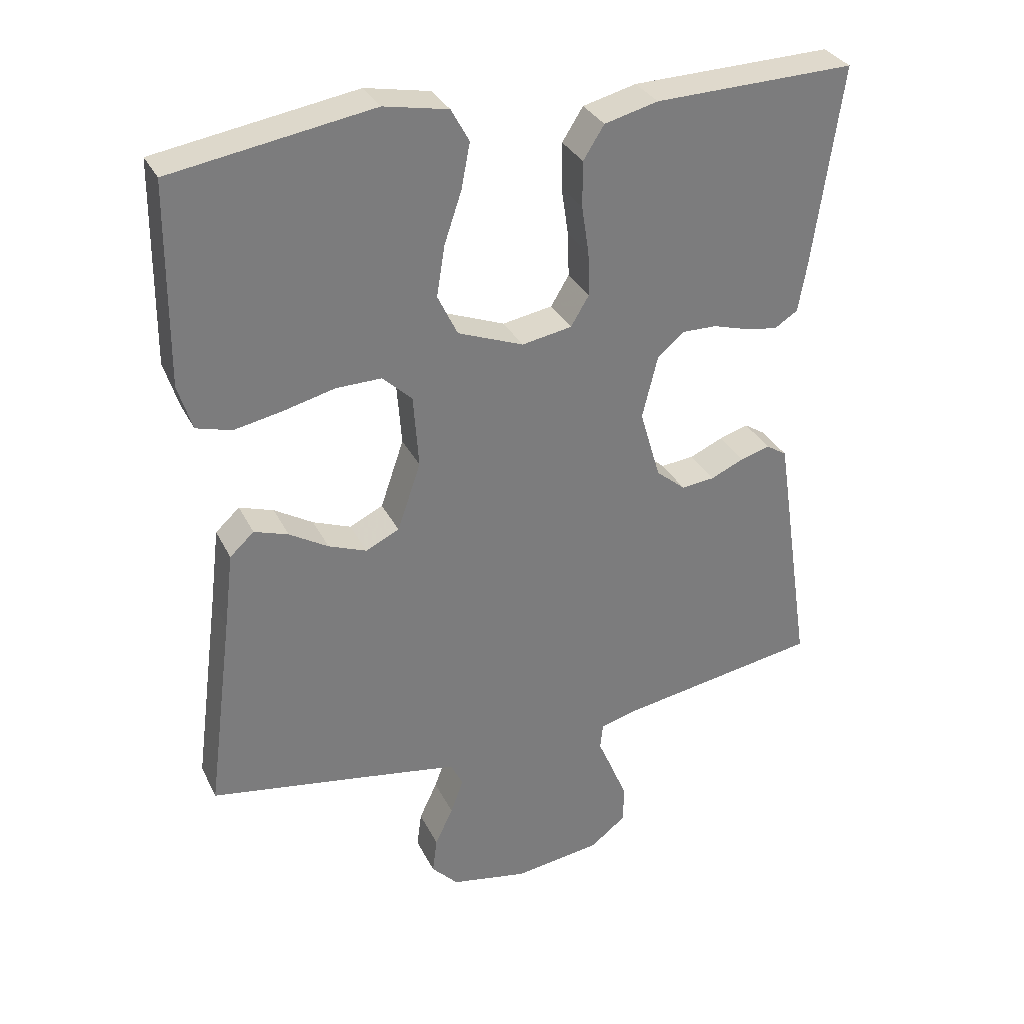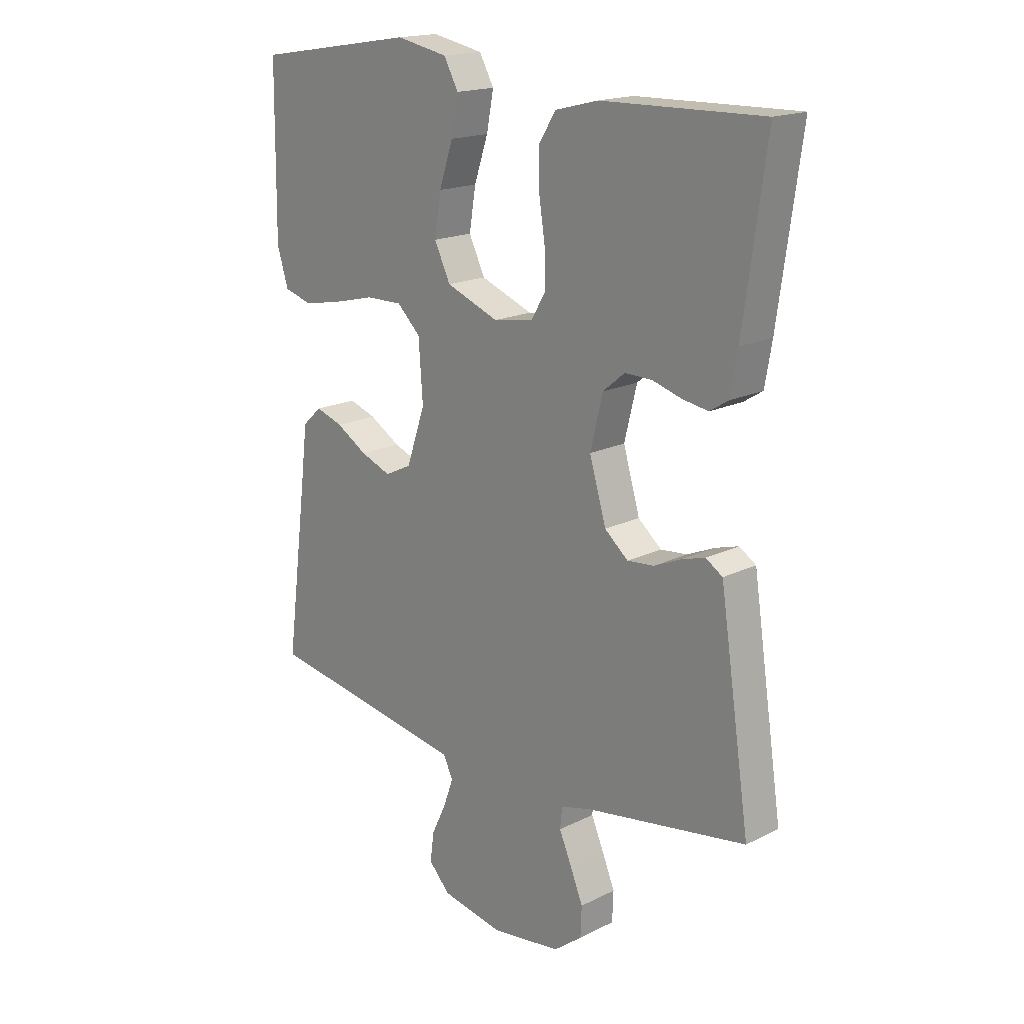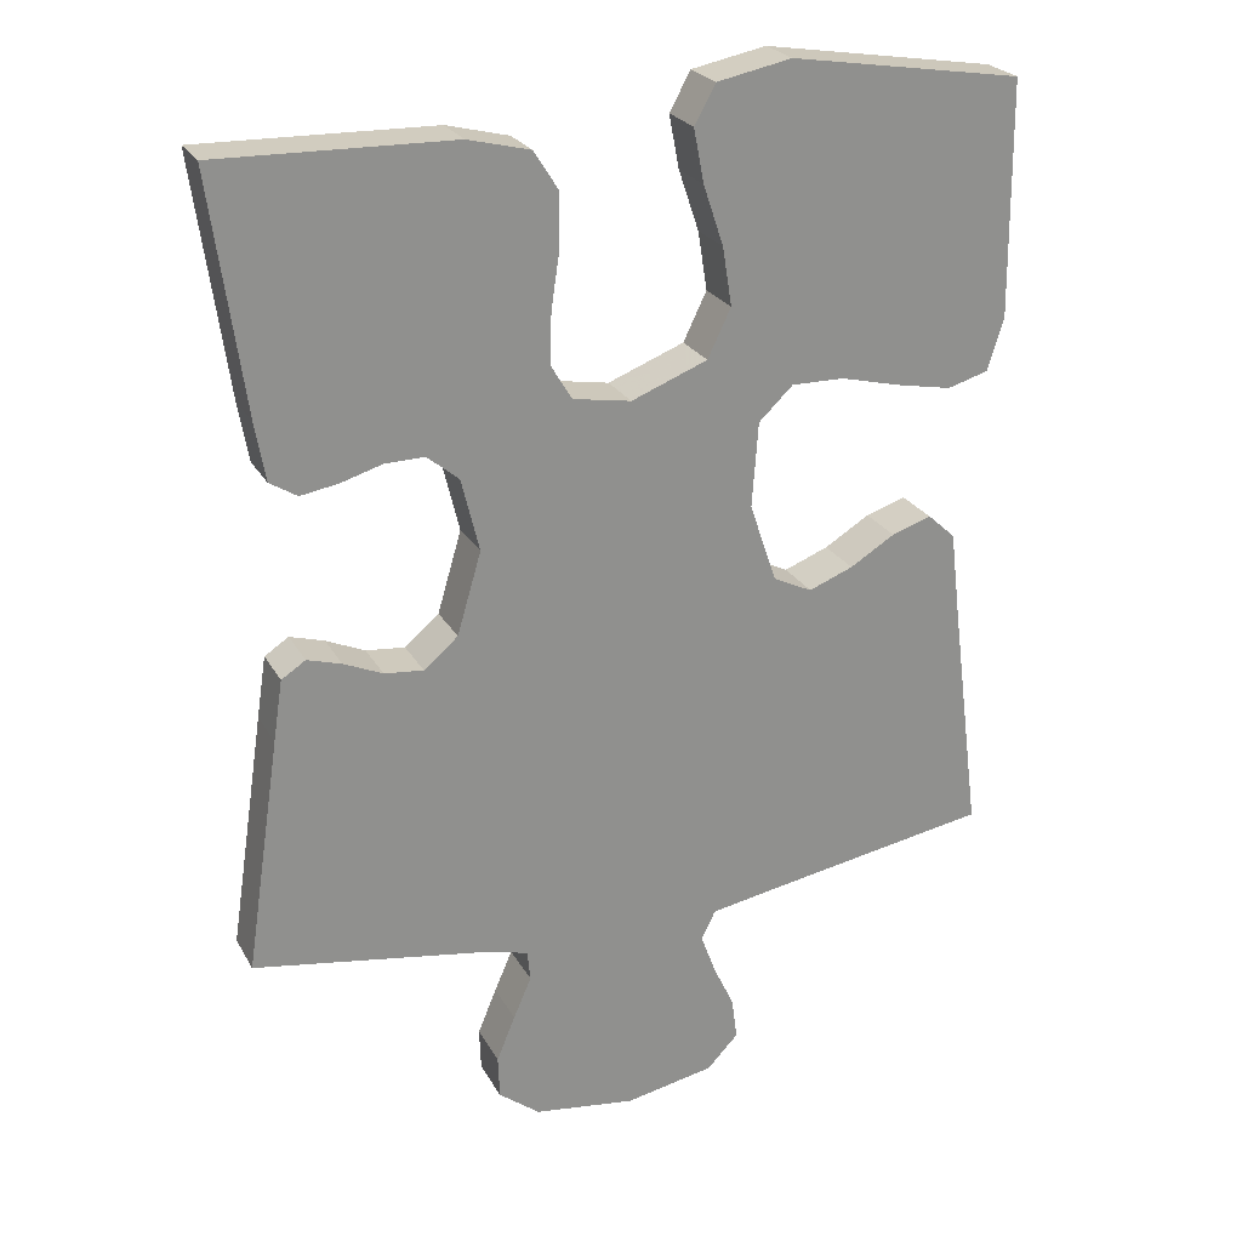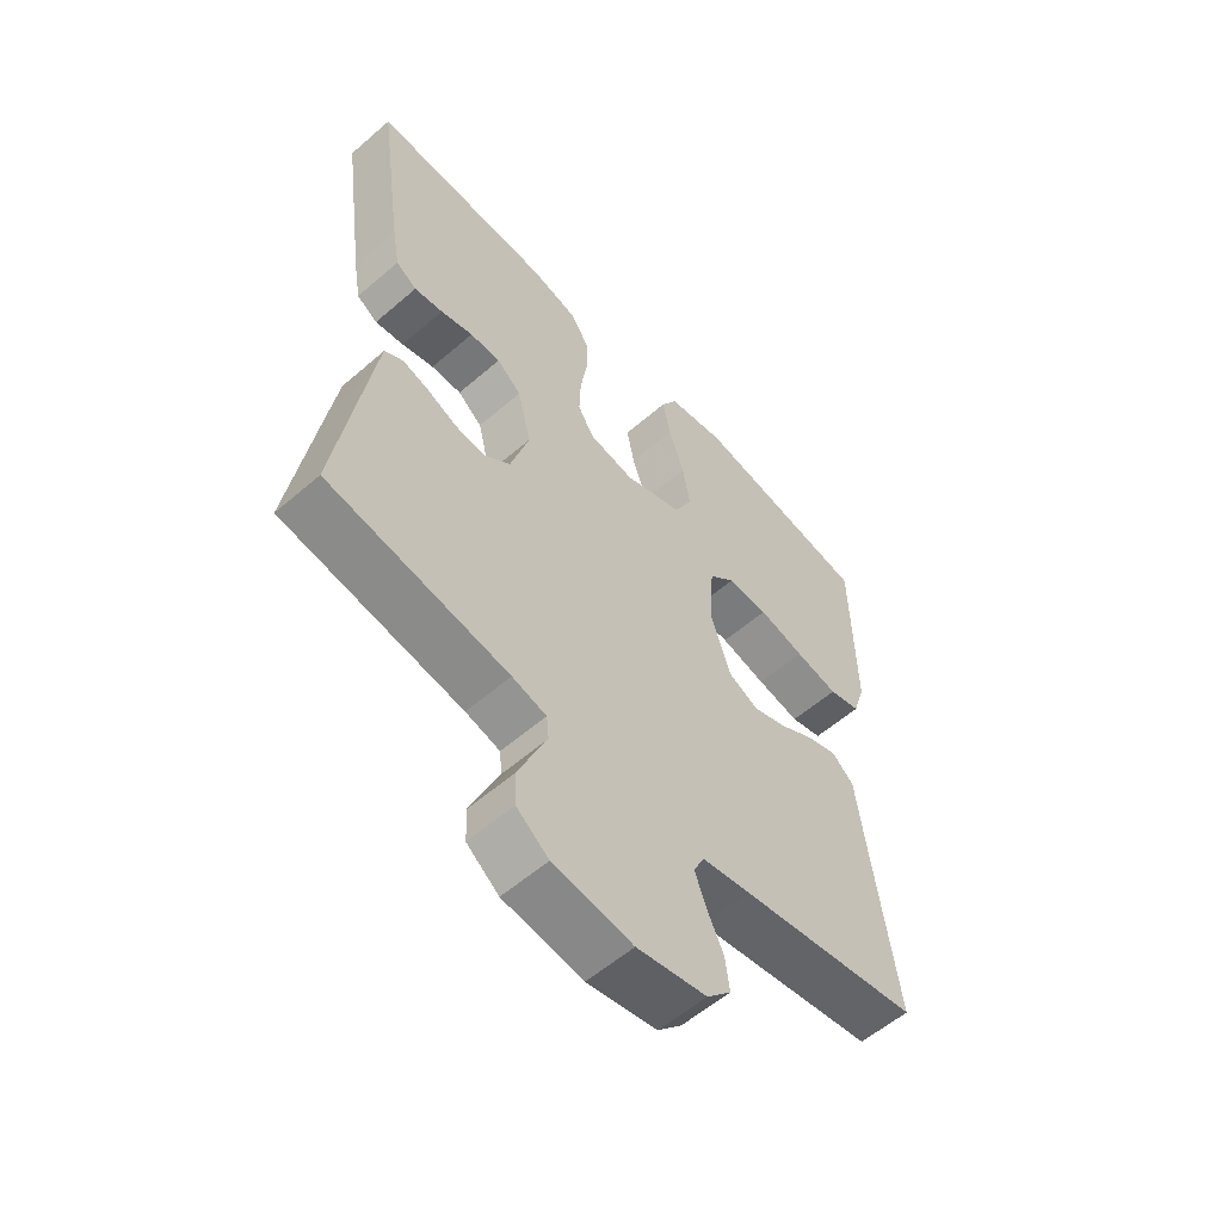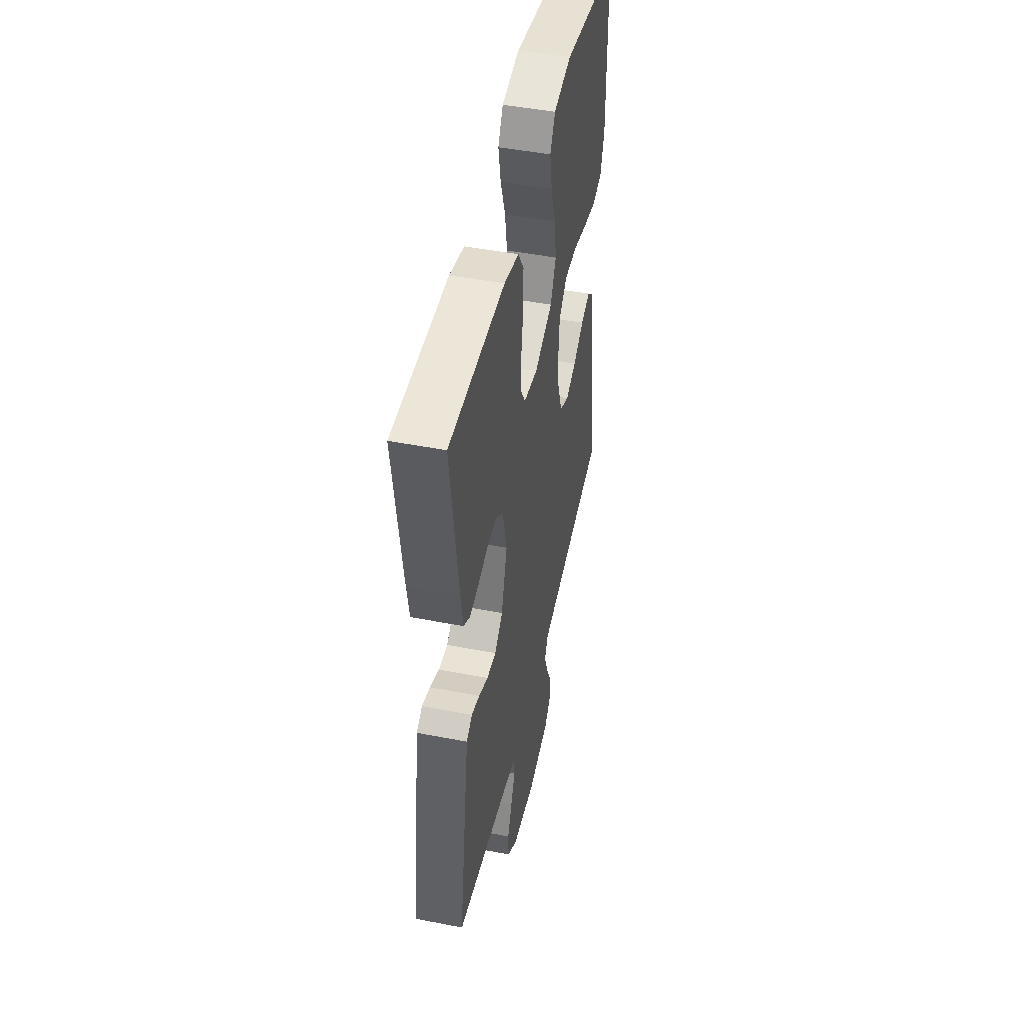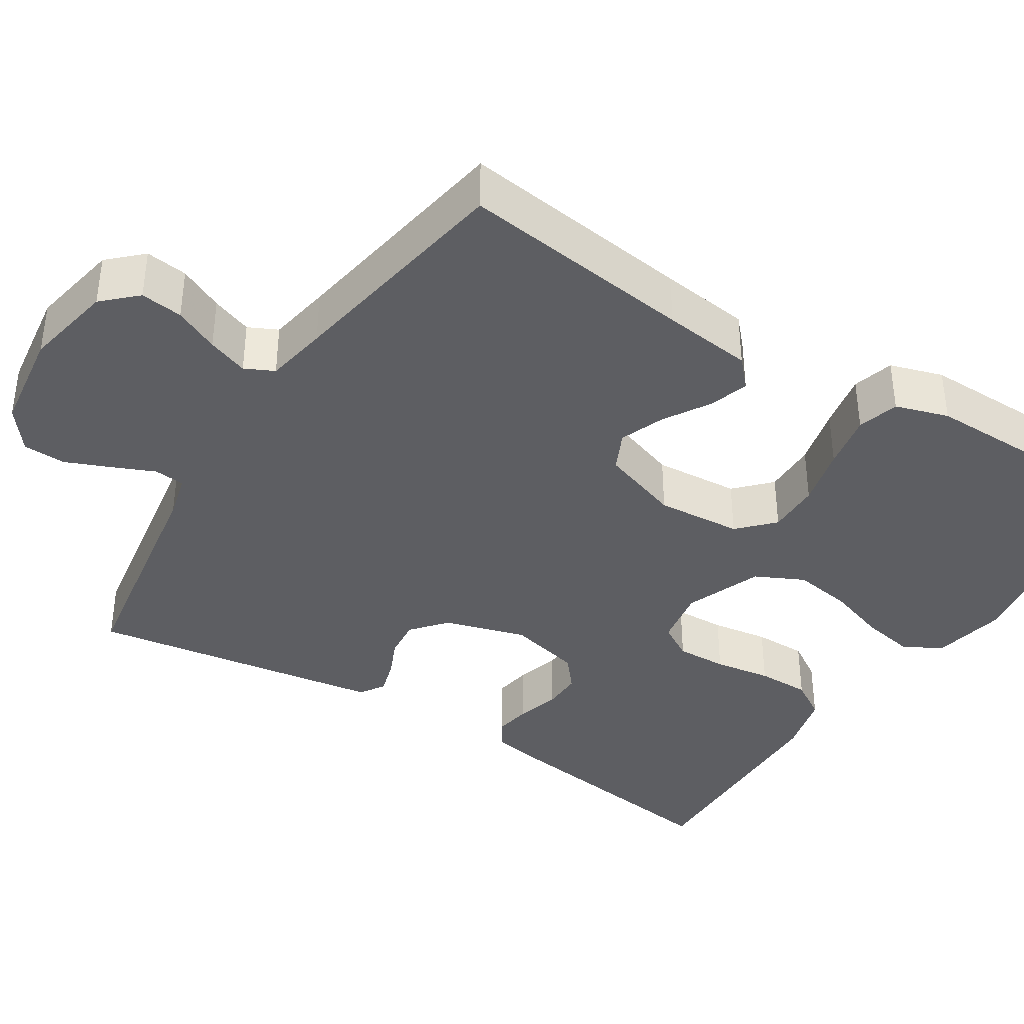
<metadata>
{"format":"obj","ext":"obj","renderer":"f3d","projection":"perspective","resolution":1024,"background":"white","views":[{"elev":32.2,"azim":-23.0,"up":"+Z"},{"elev":17.8,"azim":45.9,"up":"+Z"},{"elev":24.5,"azim":157.1,"up":"+Z"},{"elev":-57.8,"azim":131.8,"up":"+Z"},{"elev":47.2,"azim":102.4,"up":"+Z"},{"elev":-38.4,"azim":-122.4,"up":"+Y"}]}
</metadata>
<code>
v -0.5 0.07 -0.5
v -0.461 0.07 -0.2
v -0.447 0.07 -0.085
v -0.411 0.07 -0.052
v -0.36 0.07 -0.069
v -0.302 0.07 -0.104
v -0.245 0.07 -0.126
v -0.195 0.07 -0.102
v -0.16 0.07 0
v -0.168 0.07 0.109
v -0.212 0.07 0.151
v -0.28 0.07 0.15
v -0.357 0.07 0.131
v -0.429 0.07 0.117
v -0.482 0.07 0.132
v -0.503 0.07 0.2
v -0.5 0.07 0.5
v -0.2 0.07 0.548
v -0.104 0.07 0.529
v -0.077 0.07 0.48
v -0.09 0.07 0.412
v -0.116 0.07 0.335
v -0.128 0.07 0.26
v -0.098 0.07 0.198
v 0 0.07 0.16
v 0.075 0.07 0.173
v 0.102 0.07 0.218
v 0.1 0.07 0.283
v 0.089 0.07 0.356
v 0.089 0.07 0.424
v 0.12 0.07 0.473
v 0.2 0.07 0.493
v 0.5 0.07 0.5
v 0.458 0.07 0.2
v 0.445 0.07 0.125
v 0.41 0.07 0.103
v 0.362 0.07 0.111
v 0.308 0.07 0.127
v 0.257 0.07 0.128
v 0.216 0.07 0.094
v 0.193 0.07 0
v 0.224 0.07 -0.105
v 0.268 0.07 -0.142
v 0.318 0.07 -0.137
v 0.368 0.07 -0.115
v 0.412 0.07 -0.102
v 0.443 0.07 -0.122
v 0.455 0.07 -0.2
v 0.5 0.07 -0.5
v 0.2 0.07 -0.549
v 0.143 0.07 -0.564
v 0.139 0.07 -0.603
v 0.162 0.07 -0.656
v 0.186 0.07 -0.714
v 0.184 0.07 -0.769
v 0.131 0.07 -0.81
v 0 0.07 -0.828
v -0.115 0.07 -0.806
v -0.155 0.07 -0.764
v -0.148 0.07 -0.71
v -0.121 0.07 -0.653
v -0.102 0.07 -0.601
v -0.12 0.07 -0.564
v -0.2 0.07 -0.55
v -0.5 0 -0.5
v -0.461 0 -0.2
v -0.447 0 -0.085
v -0.411 0 -0.052
v -0.36 0 -0.069
v -0.302 0 -0.104
v -0.245 0 -0.126
v -0.195 0 -0.102
v -0.16 0 0
v -0.168 0 0.109
v -0.212 0 0.151
v -0.28 0 0.15
v -0.357 0 0.131
v -0.429 0 0.117
v -0.482 0 0.132
v -0.503 0 0.2
v -0.5 0 0.5
v -0.2 0 0.548
v -0.104 0 0.529
v -0.077 0 0.48
v -0.09 0 0.412
v -0.116 0 0.335
v -0.128 0 0.26
v -0.098 0 0.198
v 0 0 0.16
v 0.075 0 0.173
v 0.102 0 0.218
v 0.1 0 0.283
v 0.089 0 0.356
v 0.089 0 0.424
v 0.12 0 0.473
v 0.2 0 0.493
v 0.5 0 0.5
v 0.458 0 0.2
v 0.445 0 0.125
v 0.41 0 0.103
v 0.362 0 0.111
v 0.308 0 0.127
v 0.257 0 0.128
v 0.216 0 0.094
v 0.193 0 0
v 0.224 0 -0.105
v 0.268 0 -0.142
v 0.318 0 -0.137
v 0.368 0 -0.115
v 0.412 0 -0.102
v 0.443 0 -0.122
v 0.455 0 -0.2
v 0.5 0 -0.5
v 0.2 0 -0.549
v 0.143 0 -0.564
v 0.139 0 -0.603
v 0.162 0 -0.656
v 0.186 0 -0.714
v 0.184 0 -0.769
v 0.131 0 -0.81
v 0 0 -0.828
v -0.115 0 -0.806
v -0.155 0 -0.764
v -0.148 0 -0.71
v -0.121 0 -0.653
v -0.102 0 -0.601
v -0.12 0 -0.564
v -0.2 0 -0.55
f 58 59 60 61
f 58 61 62
f 57 58 62
f 56 57 62
f 55 56 62 63
f 52 53 54 55
f 47 48 49 50
f 47 50 51
f 44 45 46 47
f 44 47 51
f 43 44 51
f 42 43 51
f 41 42 51
f 35 36 37 38
f 35 38 39
f 34 35 39
f 33 34 39
f 32 33 39 40
f 28 29 30 31
f 27 28 31 32
f 19 20 21 22
f 19 22 23
f 18 19 23
f 17 18 23
f 16 17 23 24
f 12 13 14 15
f 12 15 16 24
f 3 4 5 6
f 2 3 6 7
f 64 1 2 7
f 63 64 7 8
f 52 55 63 8
f 41 51 52 8
f 27 32 40 41
f 26 27 41
f 25 26 41 8
f 11 12 24 25
f 10 11 25
f 9 10 25
f 8 9 25
f 125 124 123 122
f 126 125 122
f 126 122 121
f 126 121 120
f 127 126 120 119
f 119 118 117 116
f 114 113 112 111
f 115 114 111
f 111 110 109 108
f 115 111 108
f 115 108 107
f 115 107 106
f 115 106 105
f 102 101 100 99
f 103 102 99
f 103 99 98
f 103 98 97
f 104 103 97 96
f 95 94 93 92
f 96 95 92 91
f 86 85 84 83
f 87 86 83
f 87 83 82
f 87 82 81
f 88 87 81 80
f 79 78 77 76
f 88 80 79 76
f 70 69 68 67
f 71 70 67 66
f 71 66 65 128
f 72 71 128 127
f 72 127 119 116
f 72 116 115 105
f 105 104 96 91
f 105 91 90
f 72 105 90 89
f 89 88 76 75
f 89 75 74
f 89 74 73
f 89 73 72
f 1 65 66 2
f 2 66 67 3
f 3 67 68 4
f 4 68 69 5
f 5 69 70 6
f 6 70 71 7
f 7 71 72 8
f 8 72 73 9
f 9 73 74 10
f 10 74 75 11
f 11 75 76 12
f 12 76 77 13
f 13 77 78 14
f 14 78 79 15
f 15 79 80 16
f 16 80 81 17
f 17 81 82 18
f 18 82 83 19
f 19 83 84 20
f 20 84 85 21
f 21 85 86 22
f 22 86 87 23
f 23 87 88 24
f 24 88 89 25
f 25 89 90 26
f 26 90 91 27
f 27 91 92 28
f 28 92 93 29
f 29 93 94 30
f 30 94 95 31
f 31 95 96 32
f 32 96 97 33
f 33 97 98 34
f 34 98 99 35
f 35 99 100 36
f 36 100 101 37
f 37 101 102 38
f 38 102 103 39
f 39 103 104 40
f 40 104 105 41
f 41 105 106 42
f 42 106 107 43
f 43 107 108 44
f 44 108 109 45
f 45 109 110 46
f 46 110 111 47
f 47 111 112 48
f 48 112 113 49
f 49 113 114 50
f 50 114 115 51
f 51 115 116 52
f 52 116 117 53
f 53 117 118 54
f 54 118 119 55
f 55 119 120 56
f 56 120 121 57
f 57 121 122 58
f 58 122 123 59
f 59 123 124 60
f 60 124 125 61
f 61 125 126 62
f 62 126 127 63
f 63 127 128 64
f 64 128 65 1

</code>
